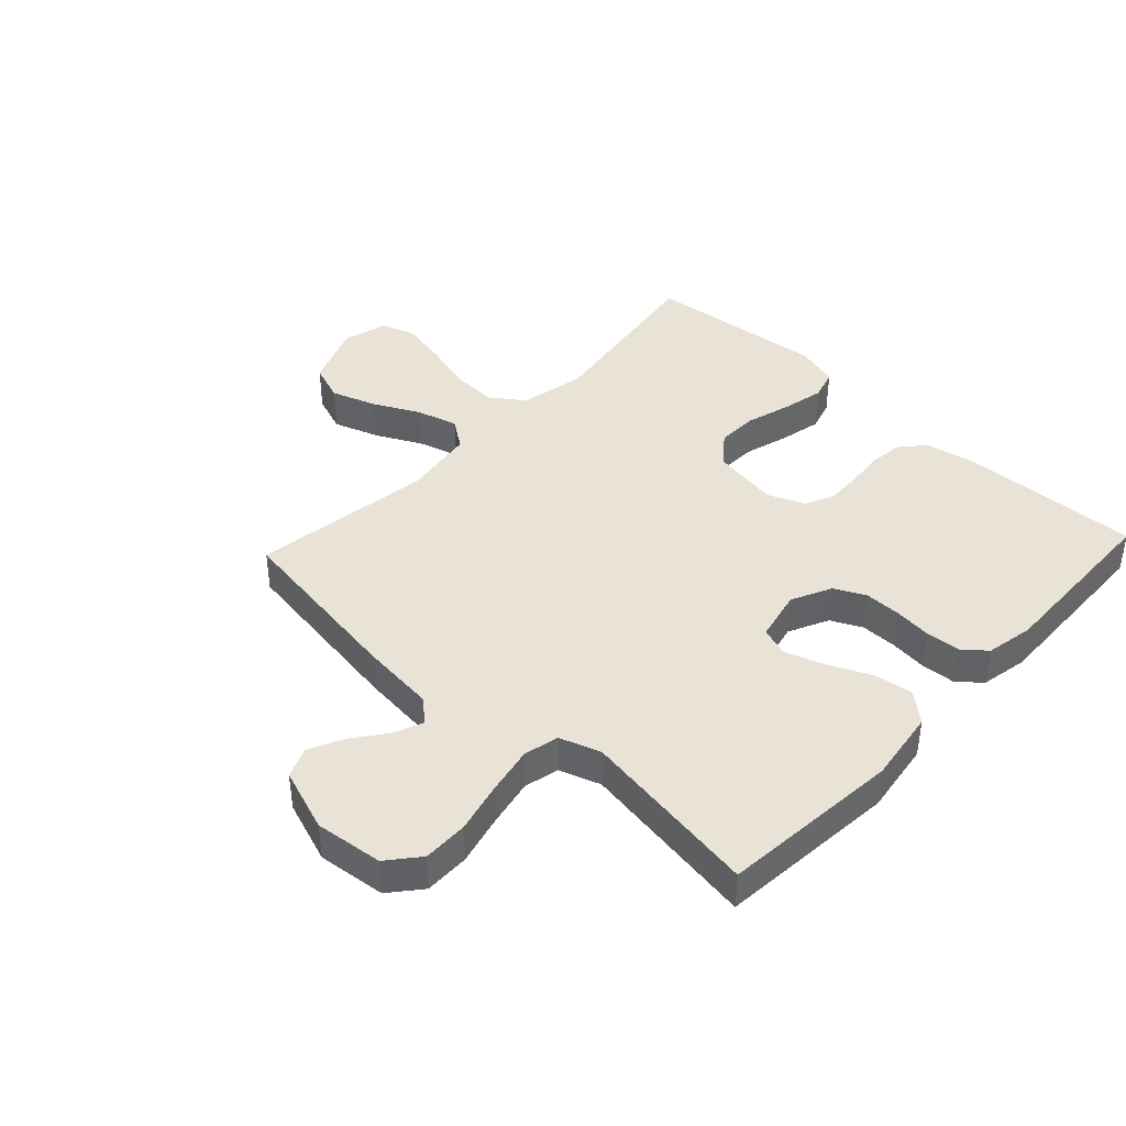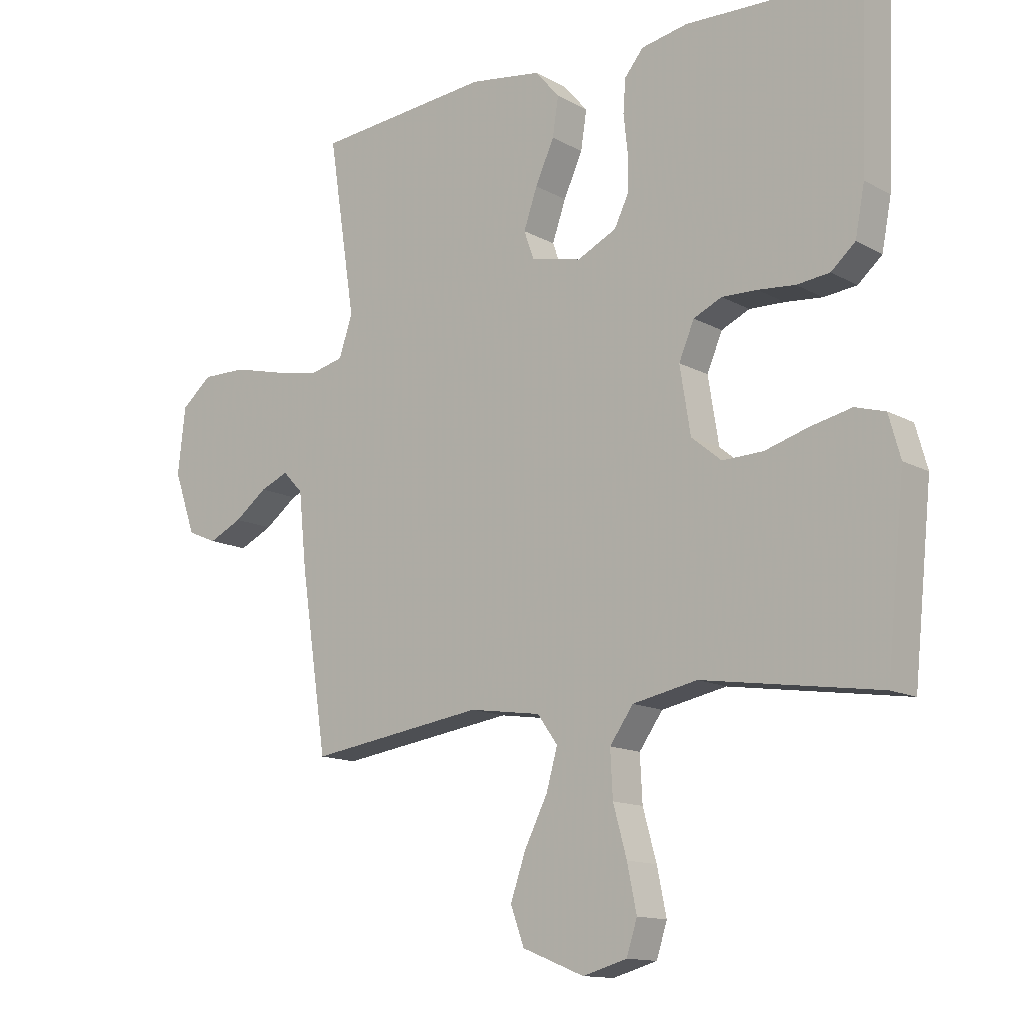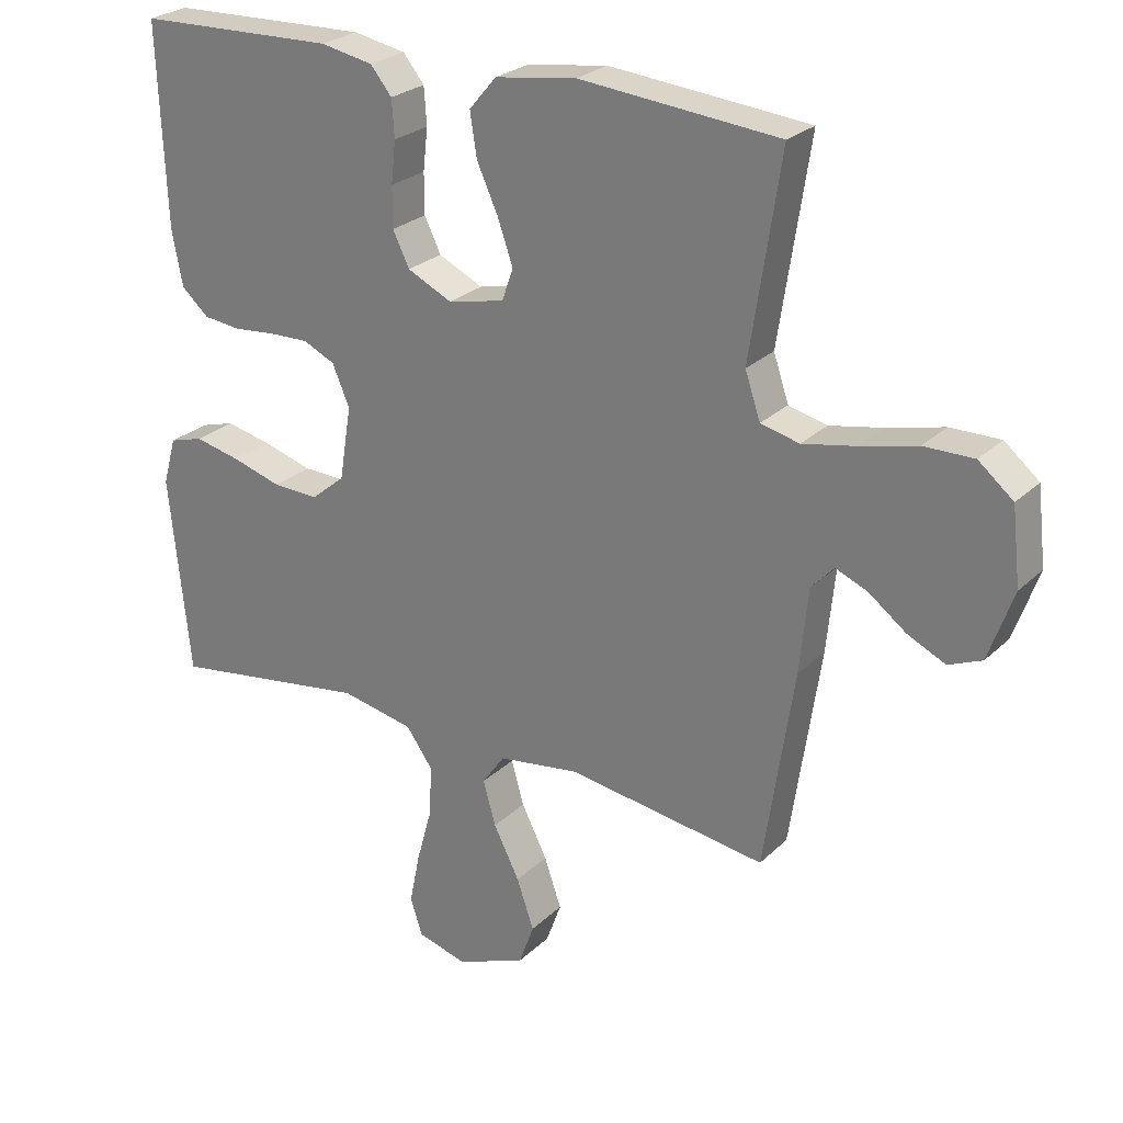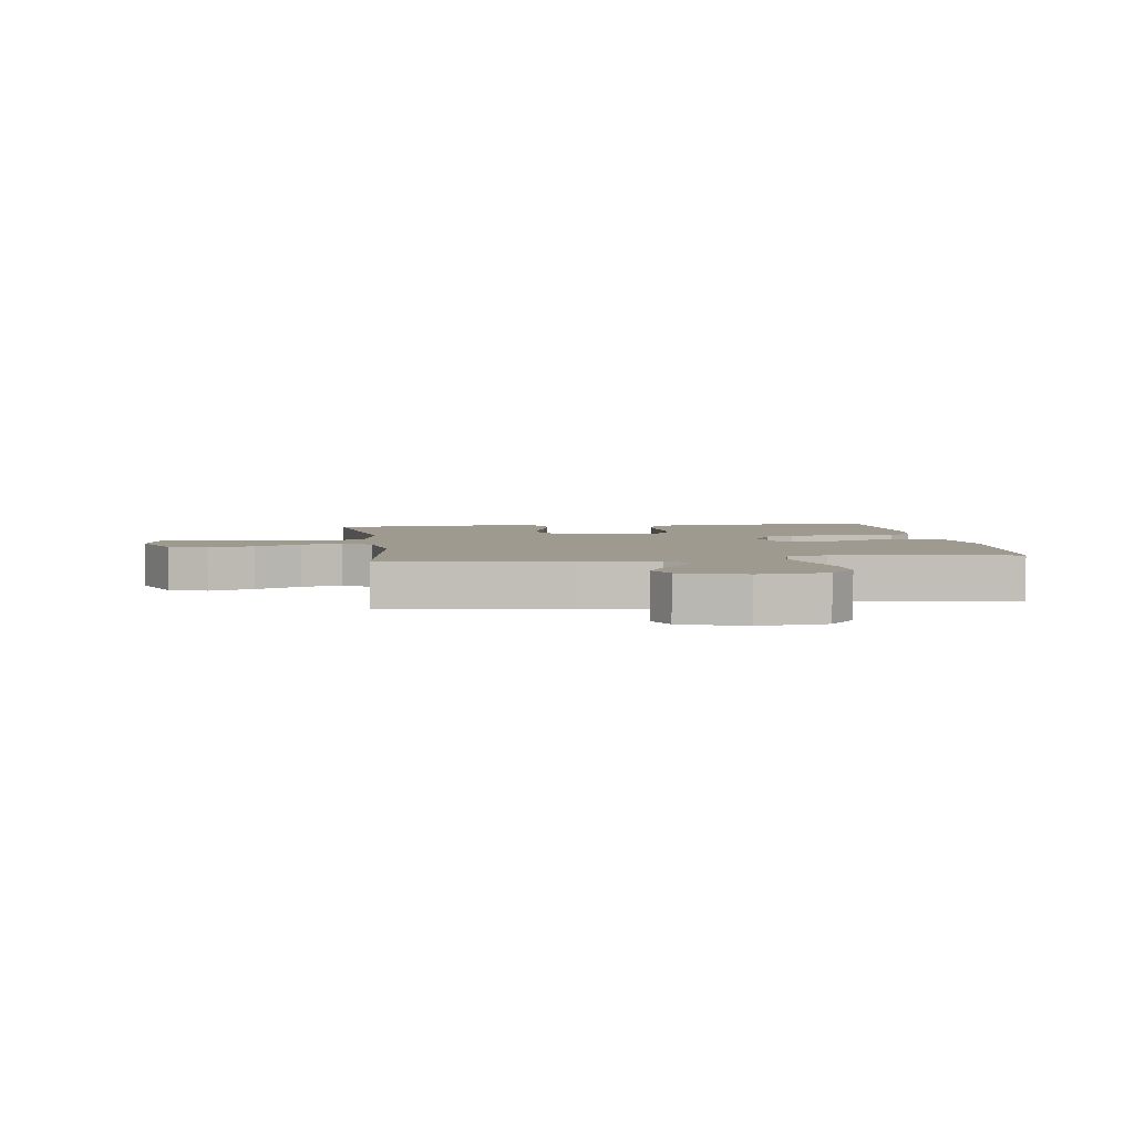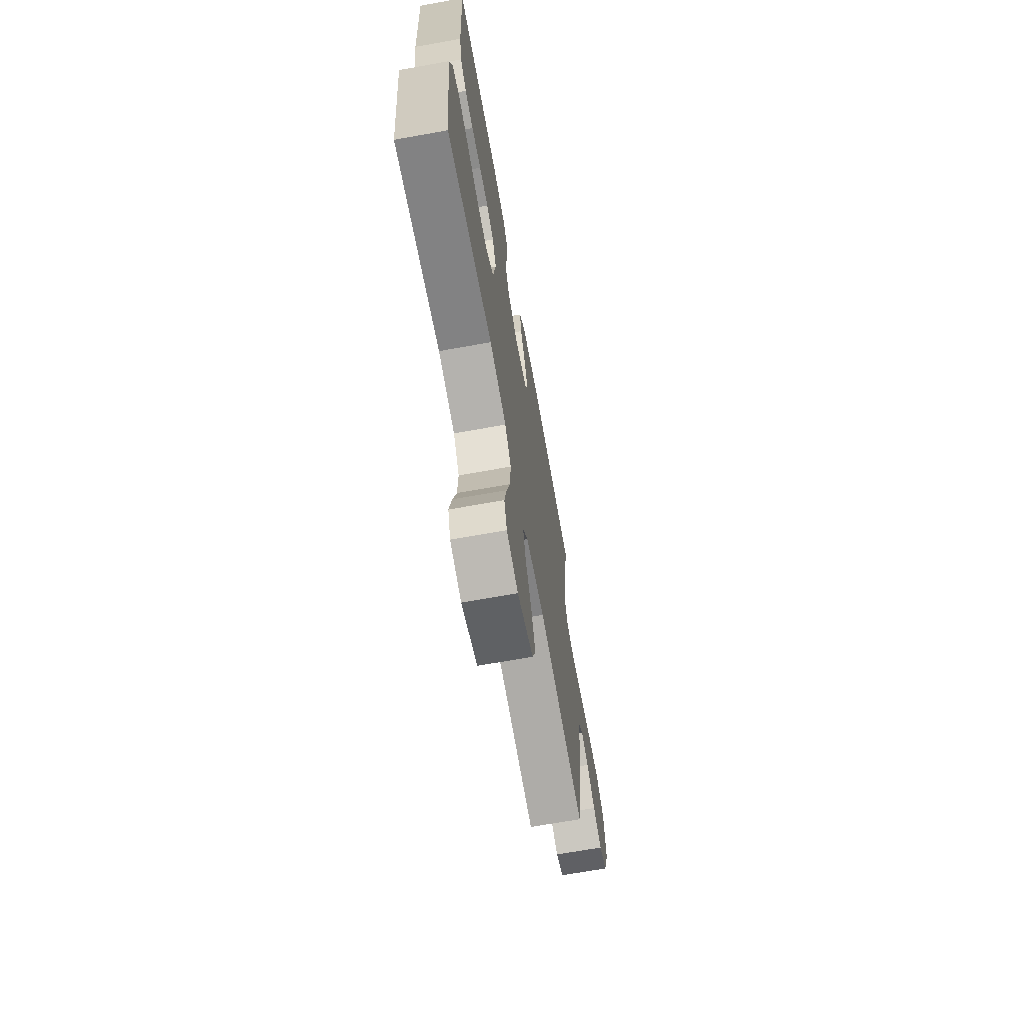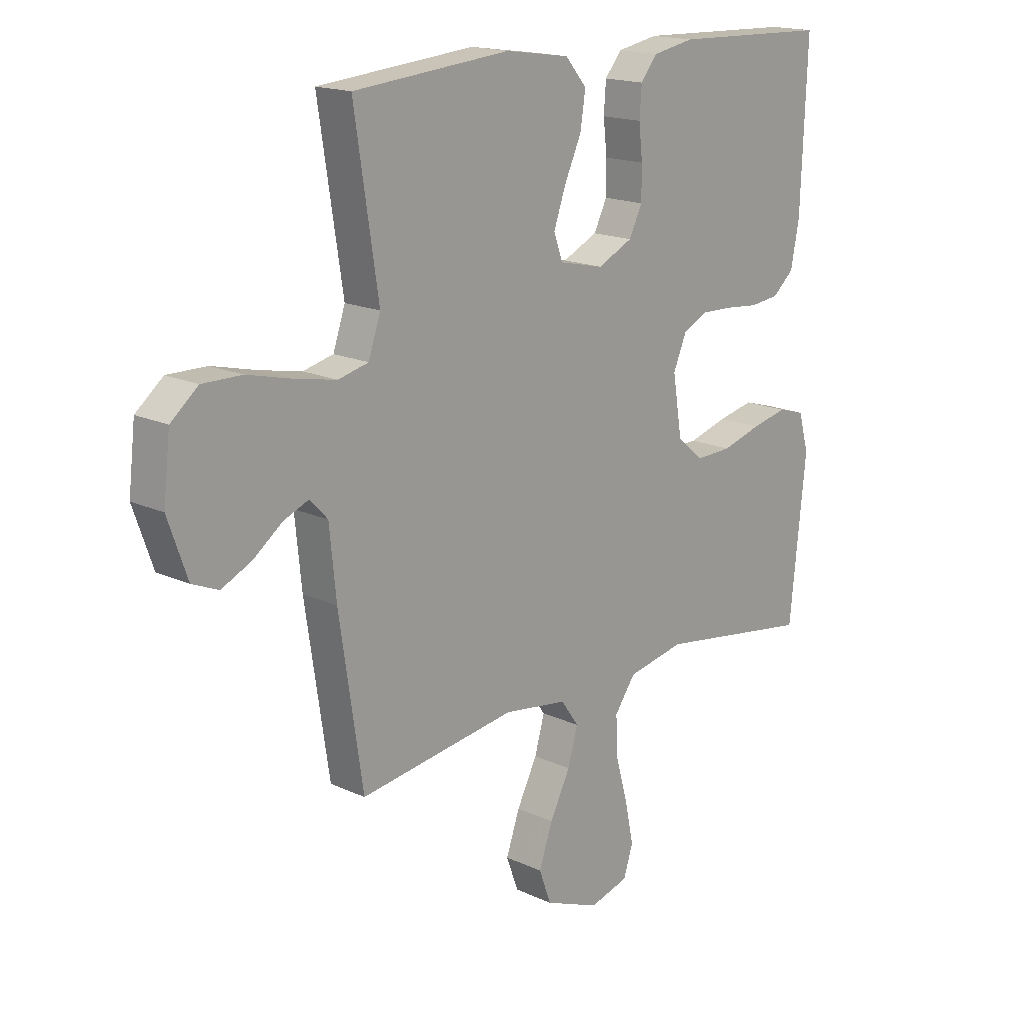
<metadata>
{"format":"obj","ext":"obj","renderer":"f3d","projection":"perspective","resolution":1024,"background":"white","views":[{"elev":41.4,"azim":-46.9,"up":"+Y"},{"elev":-13.3,"azim":39.0,"up":"+Z"},{"elev":25.6,"azim":-145.7,"up":"+Z"},{"elev":3.9,"azim":-97.8,"up":"+Y"},{"elev":-69.0,"azim":100.2,"up":"+Z"},{"elev":17.0,"azim":-47.0,"up":"+Z"}]}
</metadata>
<code>
v 0.5 0.07 -0.5
v 0.2 0.07 -0.455
v 0.09 0.07 -0.477
v 0.05 0.07 -0.533
v 0.054 0.07 -0.61
v 0.077 0.07 -0.693
v 0.093 0.07 -0.77
v 0.075 0.07 -0.826
v 0 0.07 -0.847
v -0.105 0.07 -0.805
v -0.128 0.07 -0.742
v -0.102 0.07 -0.667
v -0.063 0.07 -0.59
v -0.044 0.07 -0.523
v -0.078 0.07 -0.475
v -0.2 0.07 -0.457
v -0.5 0.07 -0.5
v -0.545 0.07 -0.2
v -0.558 0.07 -0.073
v -0.592 0.07 -0.037
v -0.64 0.07 -0.057
v -0.696 0.07 -0.099
v -0.753 0.07 -0.126
v -0.803 0.07 -0.105
v -0.84 0.07 0
v -0.827 0.07 0.113
v -0.775 0.07 0.156
v -0.7 0.07 0.155
v -0.615 0.07 0.134
v -0.535 0.07 0.118
v -0.477 0.07 0.132
v -0.454 0.07 0.2
v -0.5 0.07 0.5
v -0.2 0.07 0.527
v -0.078 0.07 0.509
v -0.037 0.07 0.461
v -0.047 0.07 0.396
v -0.079 0.07 0.326
v -0.102 0.07 0.26
v -0.085 0.07 0.212
v 0 0.07 0.193
v 0.067 0.07 0.225
v 0.092 0.07 0.276
v 0.092 0.07 0.337
v 0.085 0.07 0.4
v 0.089 0.07 0.456
v 0.121 0.07 0.495
v 0.2 0.07 0.51
v 0.5 0.07 0.5
v 0.488 0.07 0.2
v 0.472 0.07 0.117
v 0.431 0.07 0.081
v 0.375 0.07 0.075
v 0.312 0.07 0.081
v 0.252 0.07 0.083
v 0.204 0.07 0.061
v 0.178 0.07 0
v 0.196 0.07 -0.111
v 0.247 0.07 -0.153
v 0.316 0.07 -0.151
v 0.391 0.07 -0.129
v 0.46 0.07 -0.114
v 0.511 0.07 -0.129
v 0.531 0.07 -0.2
v 0.5 0 -0.5
v 0.2 0 -0.455
v 0.09 0 -0.477
v 0.05 0 -0.533
v 0.054 0 -0.61
v 0.077 0 -0.693
v 0.093 0 -0.77
v 0.075 0 -0.826
v 0 0 -0.847
v -0.105 0 -0.805
v -0.128 0 -0.742
v -0.102 0 -0.667
v -0.063 0 -0.59
v -0.044 0 -0.523
v -0.078 0 -0.475
v -0.2 0 -0.457
v -0.5 0 -0.5
v -0.545 0 -0.2
v -0.558 0 -0.073
v -0.592 0 -0.037
v -0.64 0 -0.057
v -0.696 0 -0.099
v -0.753 0 -0.126
v -0.803 0 -0.105
v -0.84 0 0
v -0.827 0 0.113
v -0.775 0 0.156
v -0.7 0 0.155
v -0.615 0 0.134
v -0.535 0 0.118
v -0.477 0 0.132
v -0.454 0 0.2
v -0.5 0 0.5
v -0.2 0 0.527
v -0.078 0 0.509
v -0.037 0 0.461
v -0.047 0 0.396
v -0.079 0 0.326
v -0.102 0 0.26
v -0.085 0 0.212
v 0 0 0.193
v 0.067 0 0.225
v 0.092 0 0.276
v 0.092 0 0.337
v 0.085 0 0.4
v 0.089 0 0.456
v 0.121 0 0.495
v 0.2 0 0.51
v 0.5 0 0.5
v 0.488 0 0.2
v 0.472 0 0.117
v 0.431 0 0.081
v 0.375 0 0.075
v 0.312 0 0.081
v 0.252 0 0.083
v 0.204 0 0.061
v 0.178 0 0
v 0.196 0 -0.111
v 0.247 0 -0.153
v 0.316 0 -0.151
v 0.391 0 -0.129
v 0.46 0 -0.114
v 0.511 0 -0.129
v 0.531 0 -0.2
f 64 1 2
f 63 64 2
f 62 63 2
f 61 62 2
f 60 61 2
f 59 60 2 3
f 58 59 3 4
f 57 58 4
f 52 53 54
f 51 52 54
f 50 51 54
f 49 50 54
f 48 49 54
f 47 48 54
f 46 47 54
f 45 46 54
f 44 45 54
f 43 44 54 55
f 42 43 55 56
f 36 37 38
f 35 36 38
f 34 35 38
f 33 34 38
f 32 33 38
f 31 32 38 39
f 27 28 29
f 26 27 29
f 25 26 29
f 24 25 29
f 23 24 29
f 22 23 29
f 21 22 29
f 20 21 29 30
f 19 20 30 31
f 31 39 40
f 19 31 40
f 18 19 40
f 17 18 40
f 16 17 40
f 11 12 13
f 10 11 13
f 9 10 13
f 8 9 13
f 7 8 13
f 6 7 13
f 5 6 13
f 4 5 13 14
f 57 4 14 15
f 57 15 16
f 56 57 16
f 42 56 16
f 41 42 16
f 16 40 41
f 66 65 128
f 66 128 127
f 66 127 126
f 66 126 125
f 66 125 124
f 67 66 124 123
f 68 67 123 122
f 68 122 121
f 118 117 116
f 118 116 115
f 118 115 114
f 118 114 113
f 118 113 112
f 118 112 111
f 118 111 110
f 118 110 109
f 118 109 108
f 119 118 108 107
f 120 119 107 106
f 102 101 100
f 102 100 99
f 102 99 98
f 102 98 97
f 102 97 96
f 103 102 96 95
f 93 92 91
f 93 91 90
f 93 90 89
f 93 89 88
f 93 88 87
f 93 87 86
f 93 86 85
f 94 93 85 84
f 95 94 84 83
f 104 103 95
f 104 95 83
f 104 83 82
f 104 82 81
f 104 81 80
f 77 76 75
f 77 75 74
f 77 74 73
f 77 73 72
f 77 72 71
f 77 71 70
f 77 70 69
f 78 77 69 68
f 79 78 68 121
f 80 79 121
f 80 121 120
f 80 120 106
f 80 106 105
f 105 104 80
f 1 65 66 2
f 2 66 67 3
f 3 67 68 4
f 4 68 69 5
f 5 69 70 6
f 6 70 71 7
f 7 71 72 8
f 8 72 73 9
f 9 73 74 10
f 10 74 75 11
f 11 75 76 12
f 12 76 77 13
f 13 77 78 14
f 14 78 79 15
f 15 79 80 16
f 16 80 81 17
f 17 81 82 18
f 18 82 83 19
f 19 83 84 20
f 20 84 85 21
f 21 85 86 22
f 22 86 87 23
f 23 87 88 24
f 24 88 89 25
f 25 89 90 26
f 26 90 91 27
f 27 91 92 28
f 28 92 93 29
f 29 93 94 30
f 30 94 95 31
f 31 95 96 32
f 32 96 97 33
f 33 97 98 34
f 34 98 99 35
f 35 99 100 36
f 36 100 101 37
f 37 101 102 38
f 38 102 103 39
f 39 103 104 40
f 40 104 105 41
f 41 105 106 42
f 42 106 107 43
f 43 107 108 44
f 44 108 109 45
f 45 109 110 46
f 46 110 111 47
f 47 111 112 48
f 48 112 113 49
f 49 113 114 50
f 50 114 115 51
f 51 115 116 52
f 52 116 117 53
f 53 117 118 54
f 54 118 119 55
f 55 119 120 56
f 56 120 121 57
f 57 121 122 58
f 58 122 123 59
f 59 123 124 60
f 60 124 125 61
f 61 125 126 62
f 62 126 127 63
f 63 127 128 64
f 64 128 65 1

</code>
